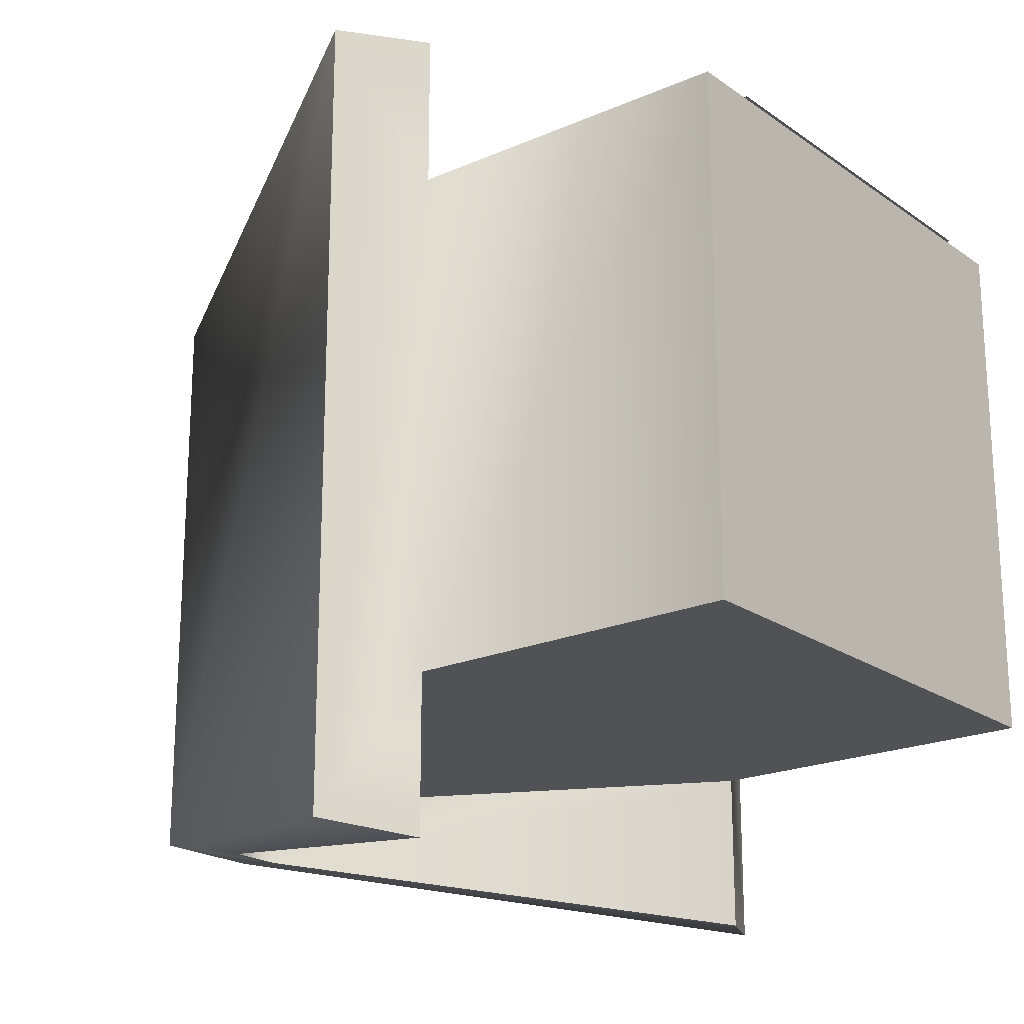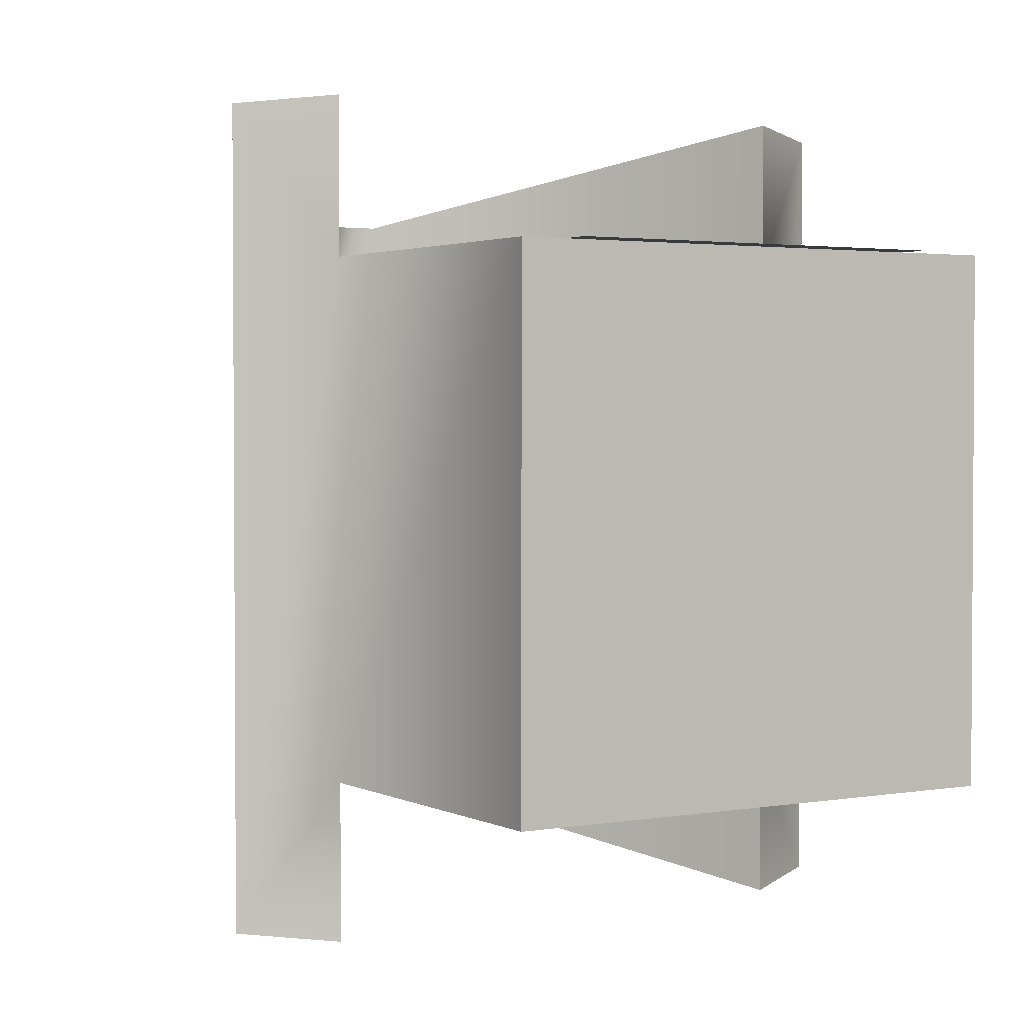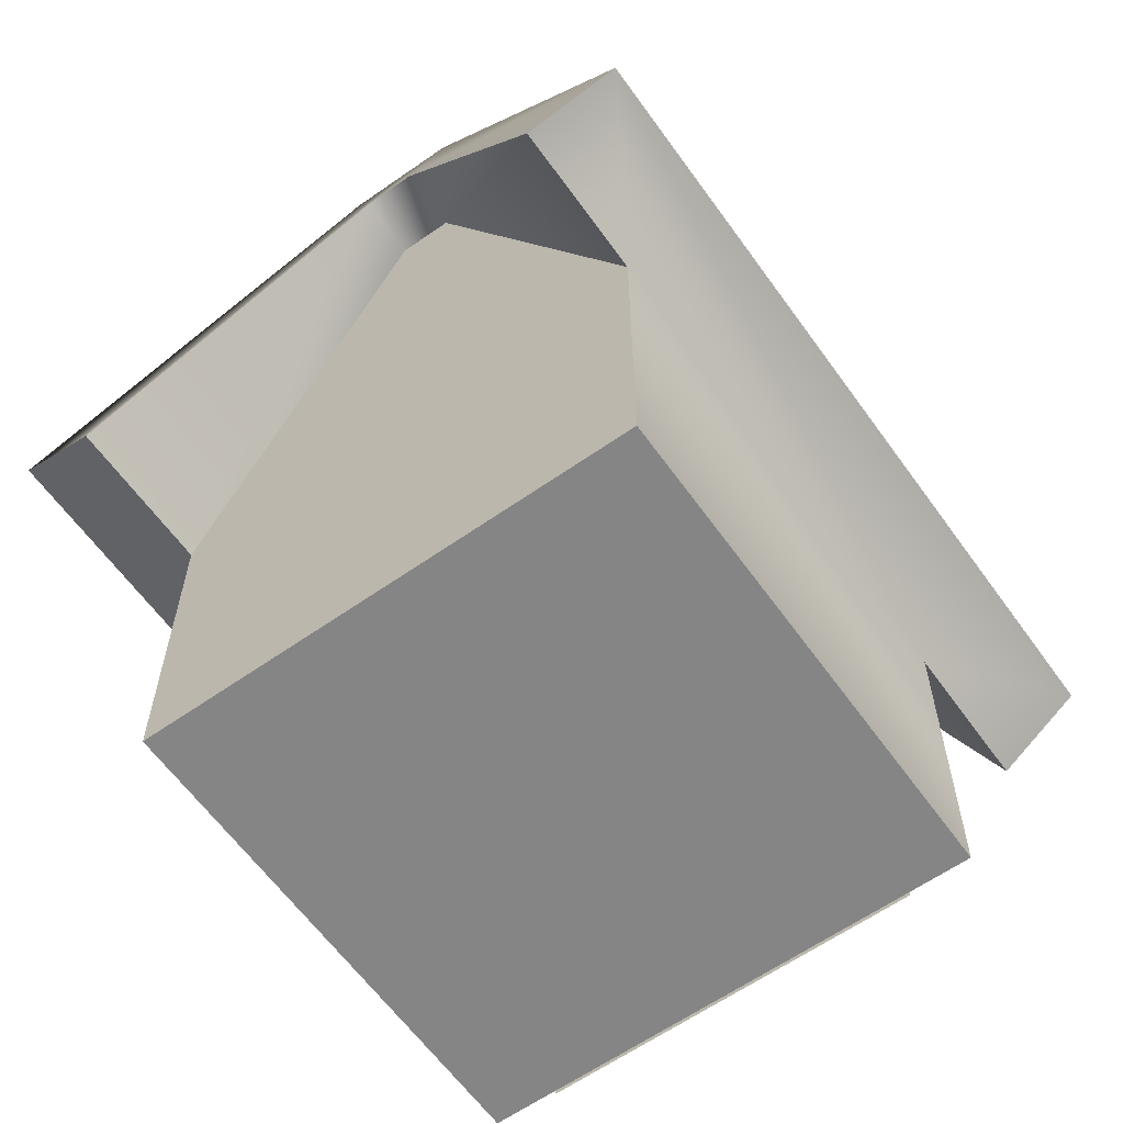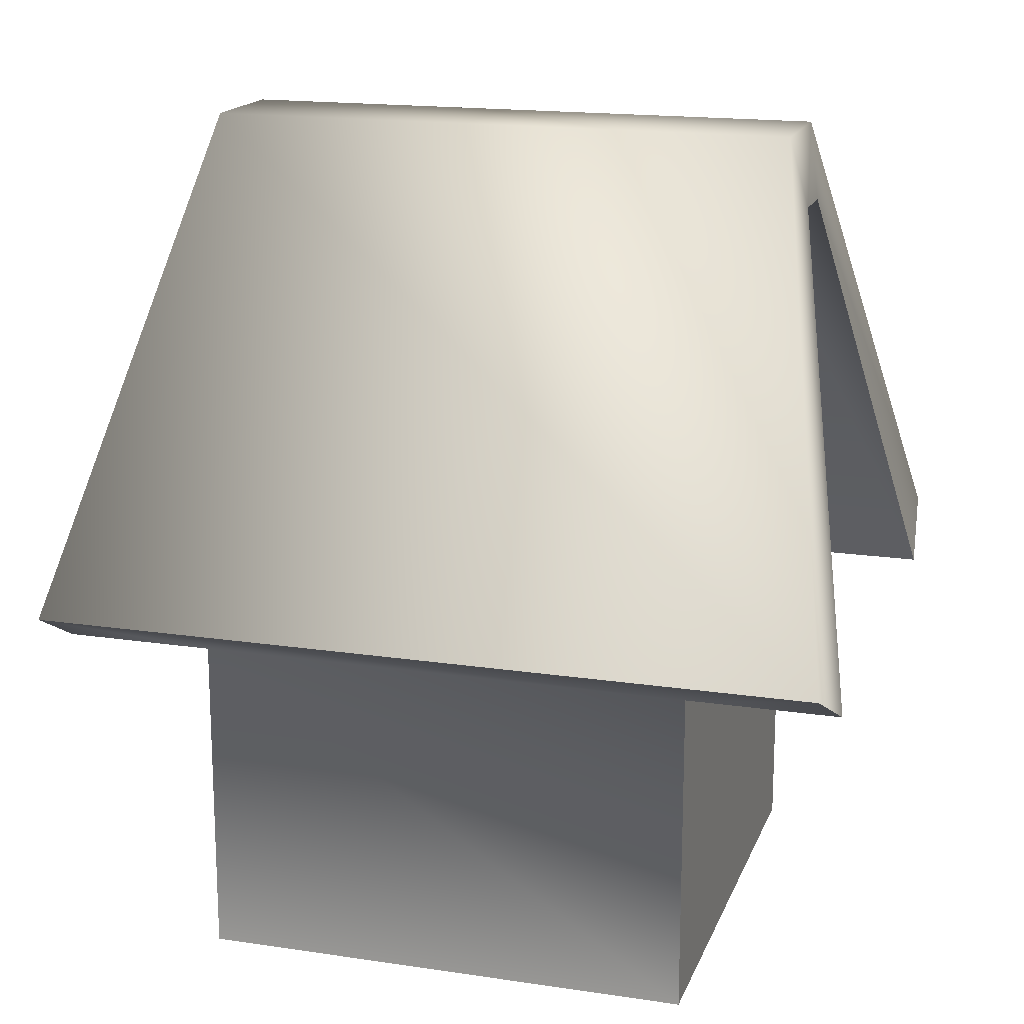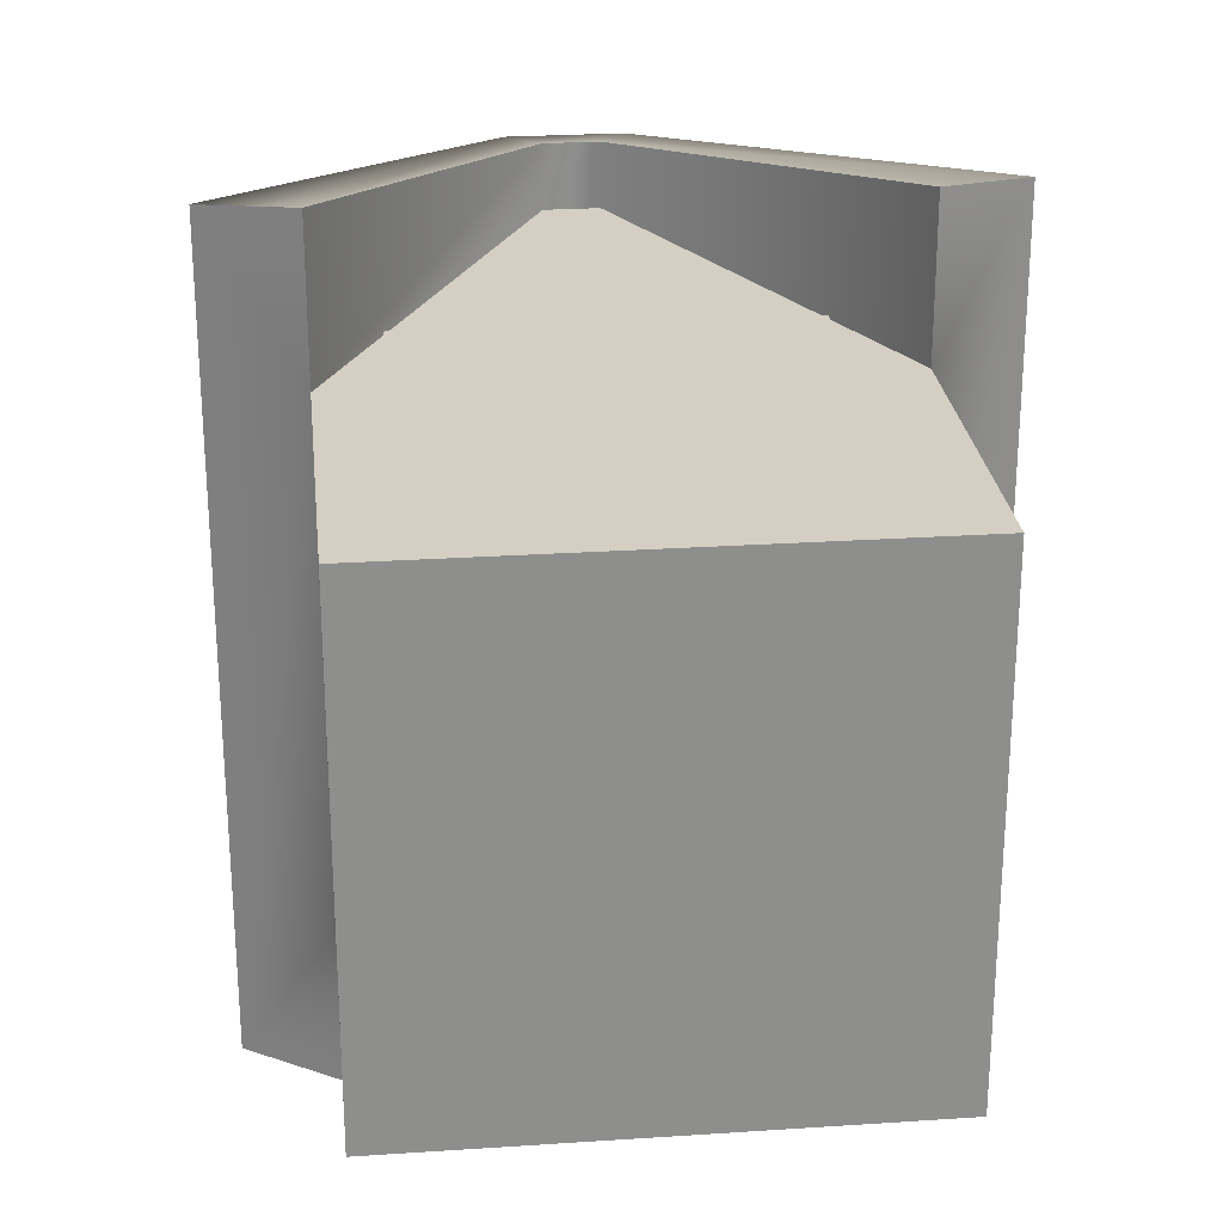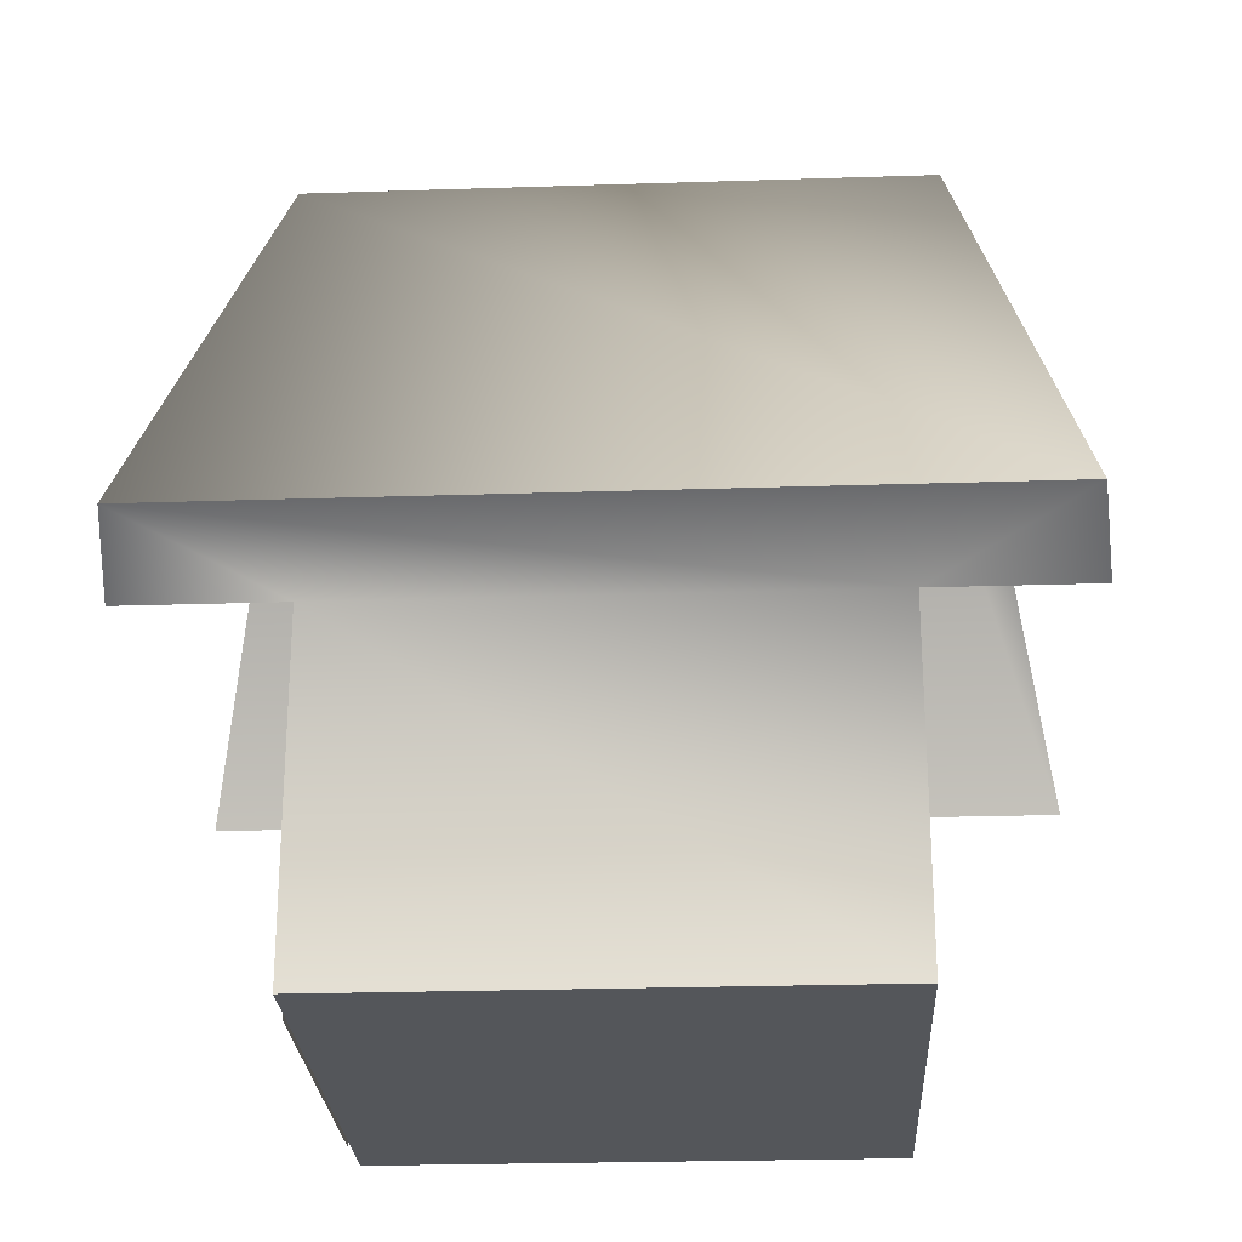
<metadata>
{"format":"obj","ext":"obj","renderer":"f3d","projection":"perspective","resolution":1024,"background":"white","views":[{"elev":-20.6,"azim":-51.5,"up":"+Z"},{"elev":2.3,"azim":-31.5,"up":"+Z"},{"elev":-61.7,"azim":-144.5,"up":"+Y"},{"elev":17.1,"azim":106.7,"up":"+Y"},{"elev":25.5,"azim":-6.1,"up":"+Z"},{"elev":-25.3,"azim":93.0,"up":"+Y"}]}
</metadata>
<code>
v  0.1608 0.2112 0.1608
v  0.0175 0.4978 0.1608
v  -0 0.2112 0.1608
v  -0.0175 0.4978 0.1608
v  -0.0175 0.4978 -0.1608
v  -0 0.2112 -0.1608
v  -0.1608 0.2112 -0.1608
v  0.0175 0.4978 -0.1608
v  -0.1608 0 0.1608
v  -0.1608 0.2112 0.1608
v  -0 0 0.1608
v  -0.1608 0 -0.1608
v  -0 0 -0.1608
v  -0.0175 0.4978 -0.202
v  0.0175 0.4978 -0.202
v  0.2174 0.2413 -0.2531
v  0.1608 0.2112 -0.1608
v  0.1608 0.2112 -0.259
v  -0.2174 0.2413 -0.2531
v  -0.1608 0.2112 -0.259
v  0.2174 0.2413 0.2531
v  0.1608 0.2112 0.259
v  0.0175 0.4978 0.202
v  -0.2174 0.2413 0.2531
v  -0.1608 0.2112 0.259
v  -0.0175 0.4978 0.202
v  -0.0366 0.5449 -0.1927
v  0.0366 0.5449 -0.1927
v  0.0366 0.5449 0.1927
v  -0.0366 0.5449 0.1927
v  0.1608 0 -0.1608
v  0.1608 0 0.1608
o Mesh_0938_rip
g Mesh_0938_rip
f 1 2 3
f 3 2 4
f 5 6 7
f 8 6 5
f 9 3 10
f 11 3 9
f 12 11 9
f 13 11 12
f 6 12 7
f 13 12 6
f 14 8 5
f 15 8 14
f 16 17 18
f 15 17 8
f 18 17 15
f 7 19 20
f 5 20 14
f 7 20 5
f 1 21 22
f 1 23 2
f 22 23 1
f 24 10 25
f 26 10 4
f 25 10 26
f 4 23 26
f 2 23 4
f 27 15 14
f 28 15 27
f 28 18 15
f 16 18 28
f 23 21 29
f 22 21 23
f 21 17 16
f 1 17 21
f 30 25 26
f 24 25 30
f 14 19 27
f 20 19 14
f 19 10 24
f 7 10 19
f 26 29 30
f 23 29 26
f 29 16 28
f 21 16 29
f 17 6 8
f 27 24 30
f 19 24 27
f 3 4 10
f 1 31 17
f 32 31 1
f 7 9 10
f 12 9 7
f 13 32 11
f 31 32 13
f 17 13 6
f 31 13 17
f 30 28 27
f 29 28 30
f 11 1 3
f 32 1 11
v  -0.1205 -0.0005 0.1624
v  0.1205 0.2931 0.1624
v  -0.1205 0.2931 0.1624
v  0.1205 -0.0005 0.1624
o Mesh_0094_rip
g Mesh_0094_rip
f 33 34 35
f 36 34 33

</code>
